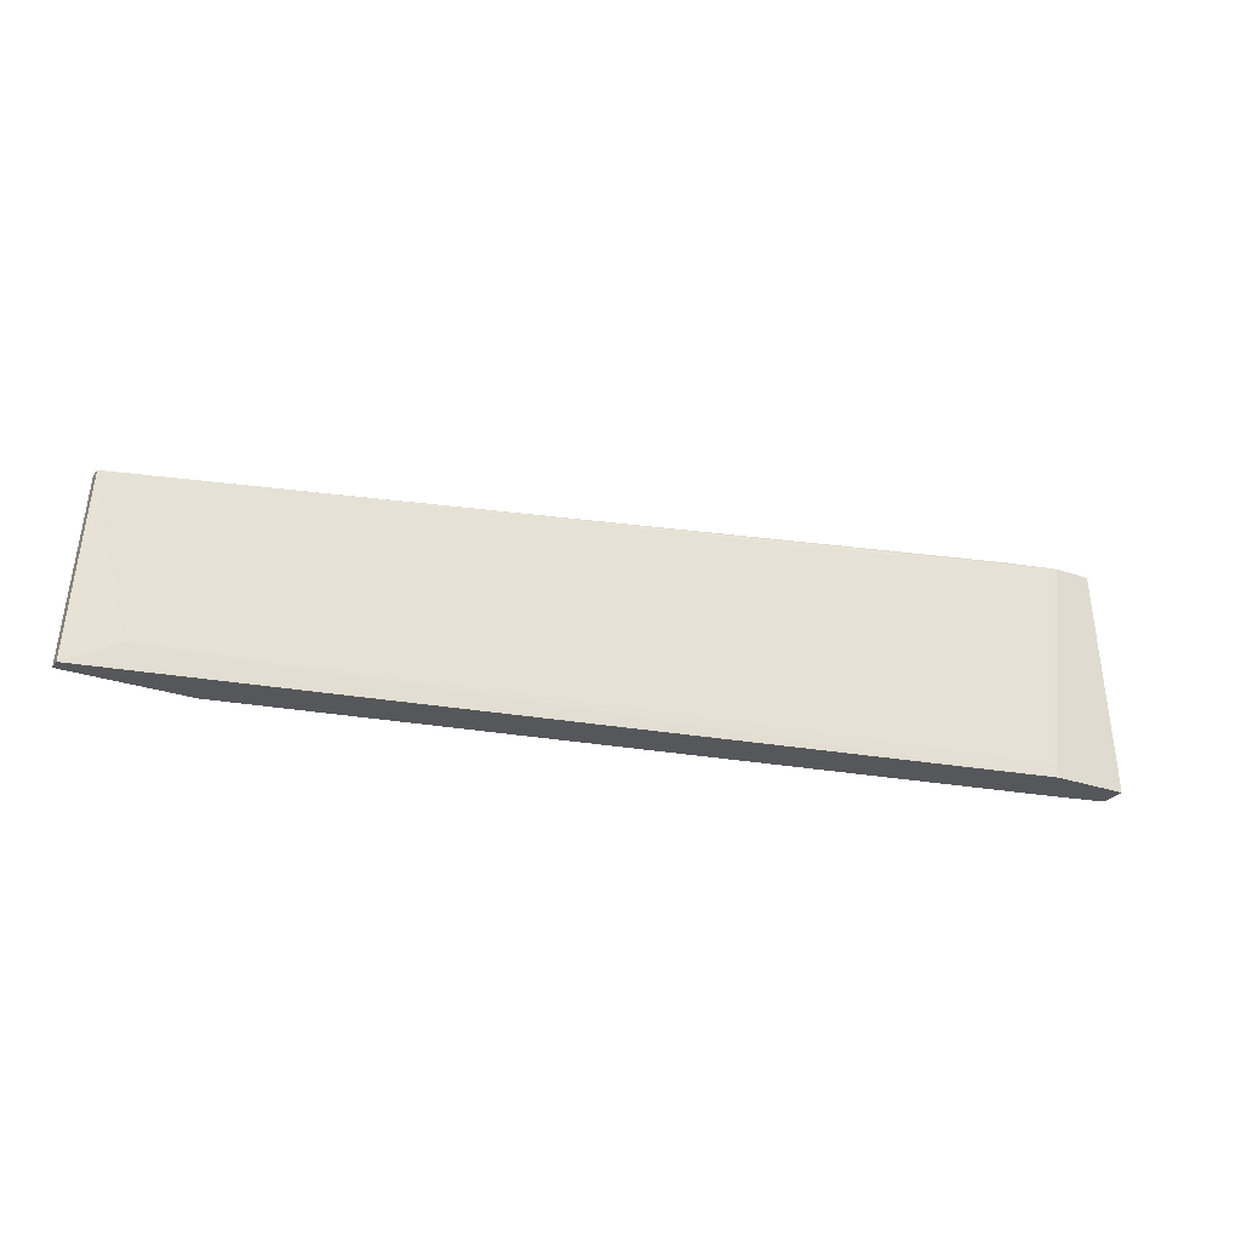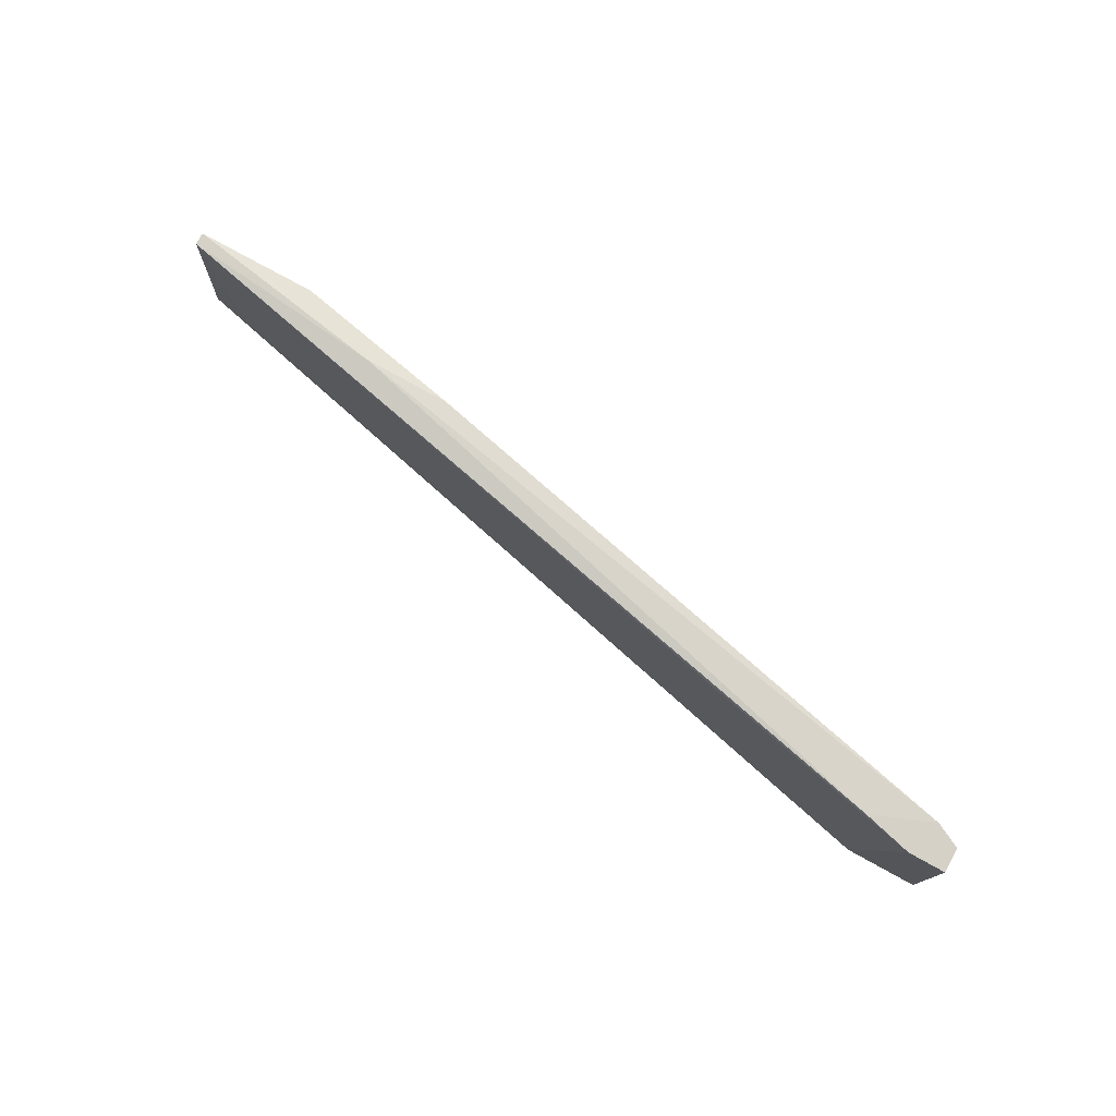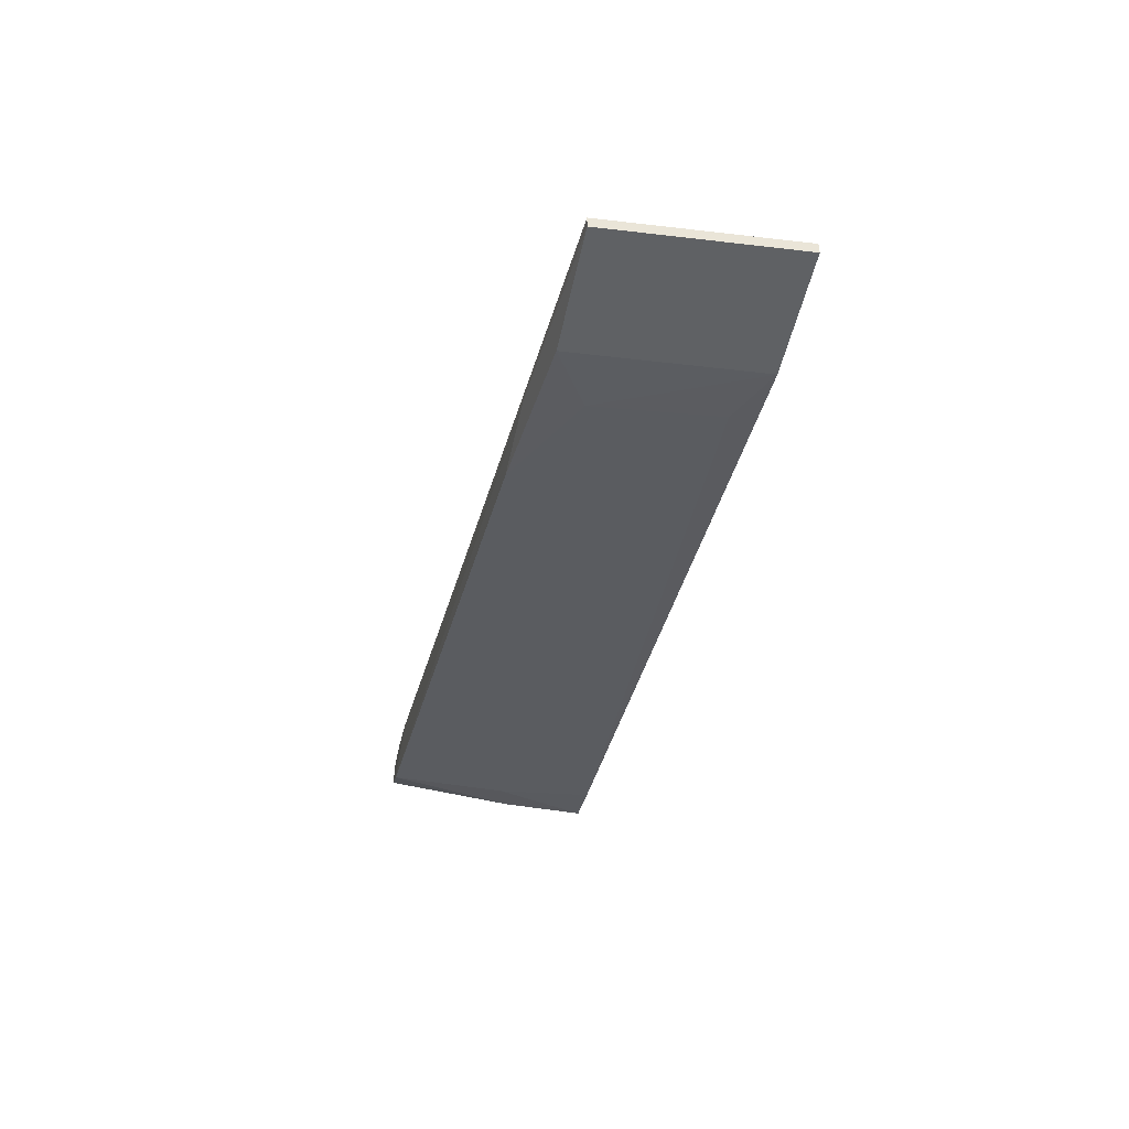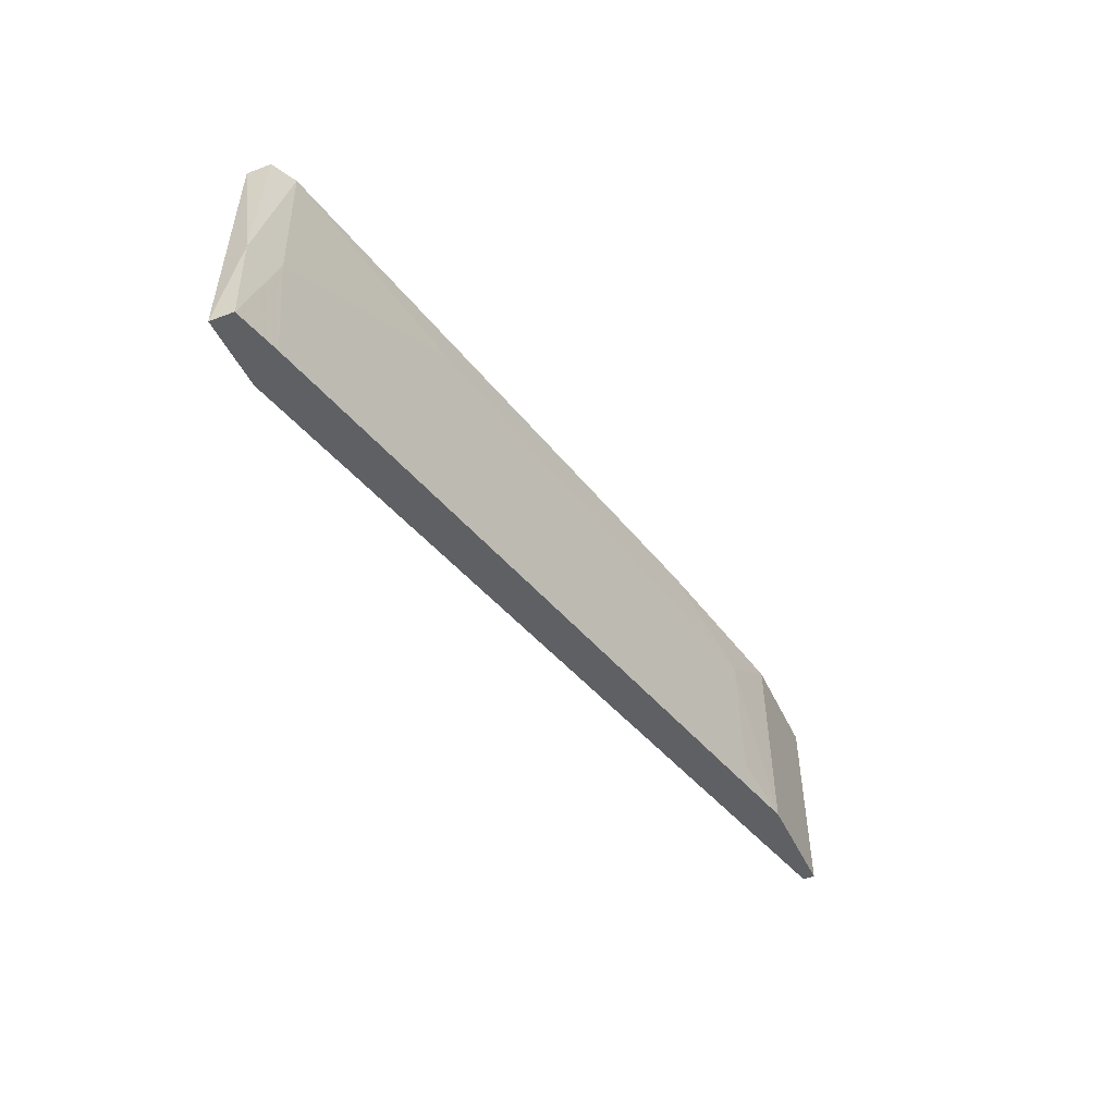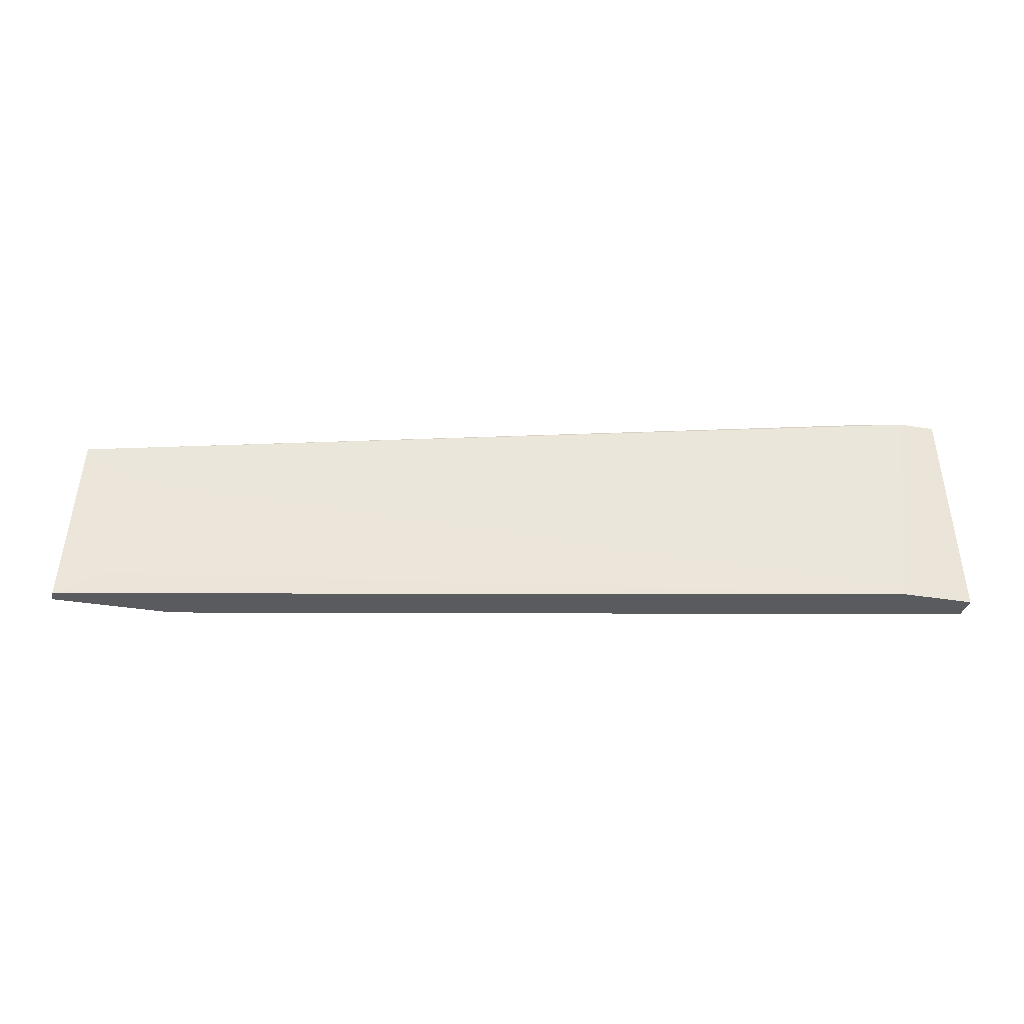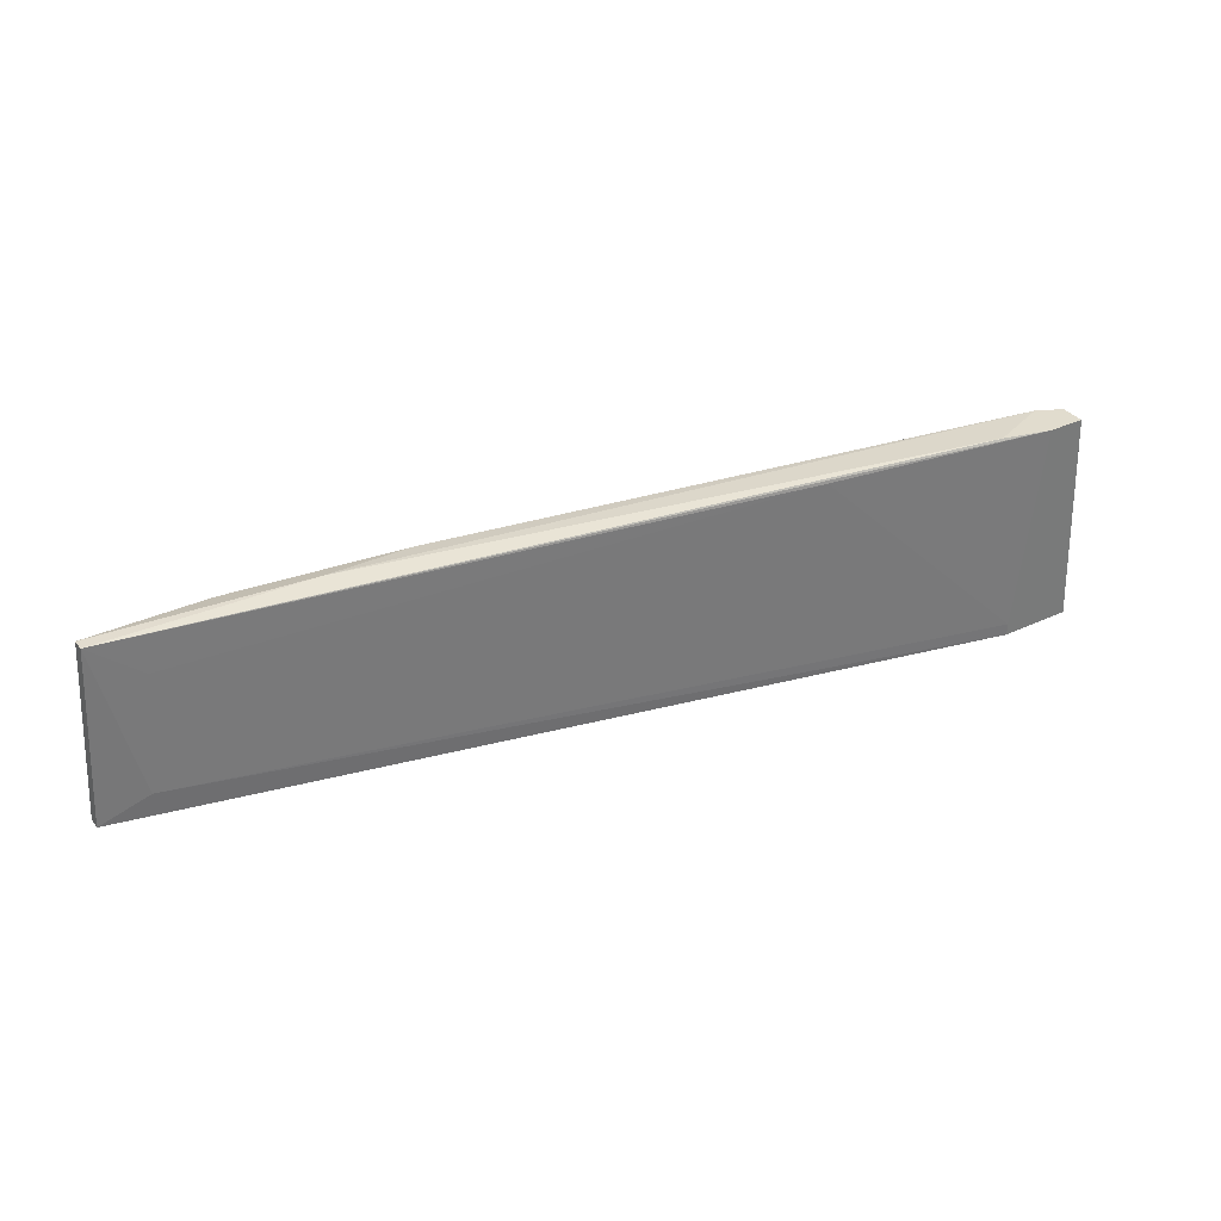
<metadata>
{"format":"obj","ext":"obj","renderer":"f3d","projection":"perspective","resolution":1024,"background":"white","views":[{"elev":-27.4,"azim":151.6,"up":"+Z"},{"elev":79.0,"azim":-151.3,"up":"+Z"},{"elev":-46.6,"azim":78.6,"up":"+Y"},{"elev":-44.0,"azim":-66.7,"up":"+Z"},{"elev":-33.3,"azim":167.0,"up":"+Z"},{"elev":34.0,"azim":147.7,"up":"+Z"}]}
</metadata>
<code>
v 0.008192 -0.01773 0.04702
v -0.05344 -0.003893 0.05331
v -0.008161 -0.01647 0.05205
v -0.07609 -0.002634 0.03193
v -0.07609 0.001141 0.05457
v -0.07987 -0.001376 0.05457
v -0.07987 0.001141 0.05457
v 0.01323 -0.02025 0.05079
v 0.01323 -0.01899 0.05079
v -0.07358 0.001141 0.03318
v -0.07358 0.001141 0.03193
v 0.009455 -0.01773 0.03444
v -0.08113 -0.001376 0.03193
v -0.08113 -0.001376 0.04073
v -0.08113 0.001141 0.03193
v -0.05596 -0.00767 0.05079
v -0.01697 -0.01647 0.05205
v 0.01449 -0.02025 0.03193
v 0.01449 -0.01899 0.03193
v -0.005643 -0.01899 0.04702
v 0.000647 -0.02025 0.05079
v -0.07735 -0.002634 0.04199
v -0.07735 -0.002634 0.05457
v -0.07106 -0.00012 0.05457
v -0.004388 -0.01899 0.03444
v 0.001902 -0.02025 0.03193
f 2 1 10
f 13 11 26
f 14 13 23
f 26 11 19
f 21 26 8
f 8 19 9
f 13 14 15
f 11 13 15
f 5 11 15
f 5 15 7
f 23 5 7
f 15 14 7
f 26 19 18
f 8 26 18
f 19 8 18
f 21 8 17
f 23 16 17
f 23 13 22
f 16 23 22
f 8 9 3
f 23 17 3
f 17 8 3
f 19 11 12
f 1 9 12
f 9 19 12
f 9 1 2
f 5 9 2
f 13 26 4
f 22 13 4
f 25 22 4
f 26 25 4
f 26 21 20
f 21 17 20
f 17 16 20
f 16 22 20
f 22 25 20
f 25 26 20
f 5 23 24
f 9 5 24
f 23 3 24
f 3 9 24
f 14 23 6
f 7 14 6
f 23 7 6
f 11 5 10
f 1 12 10
f 12 11 10
f 5 2 10

</code>
